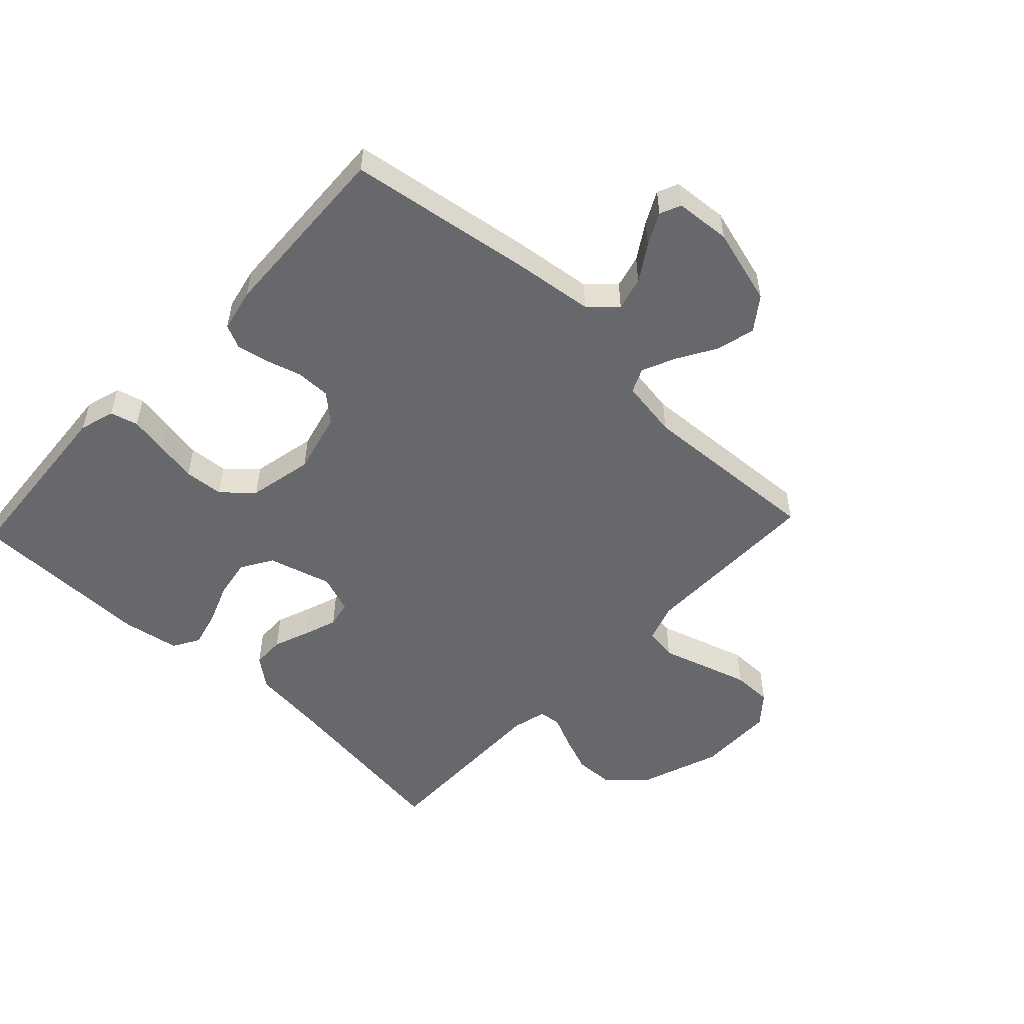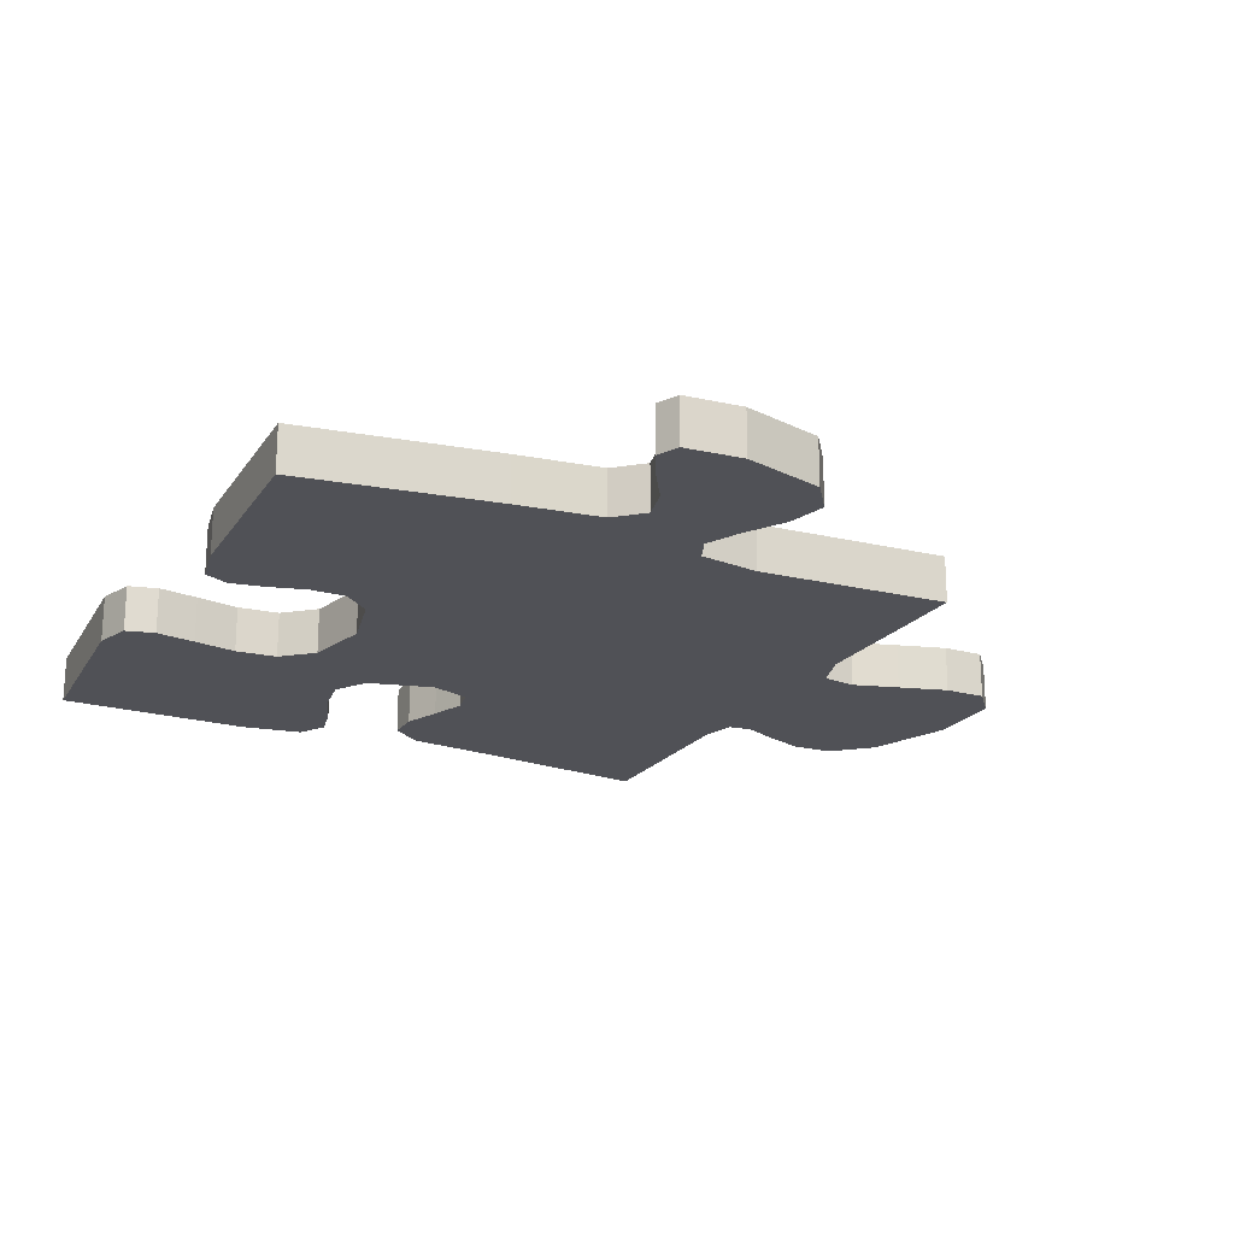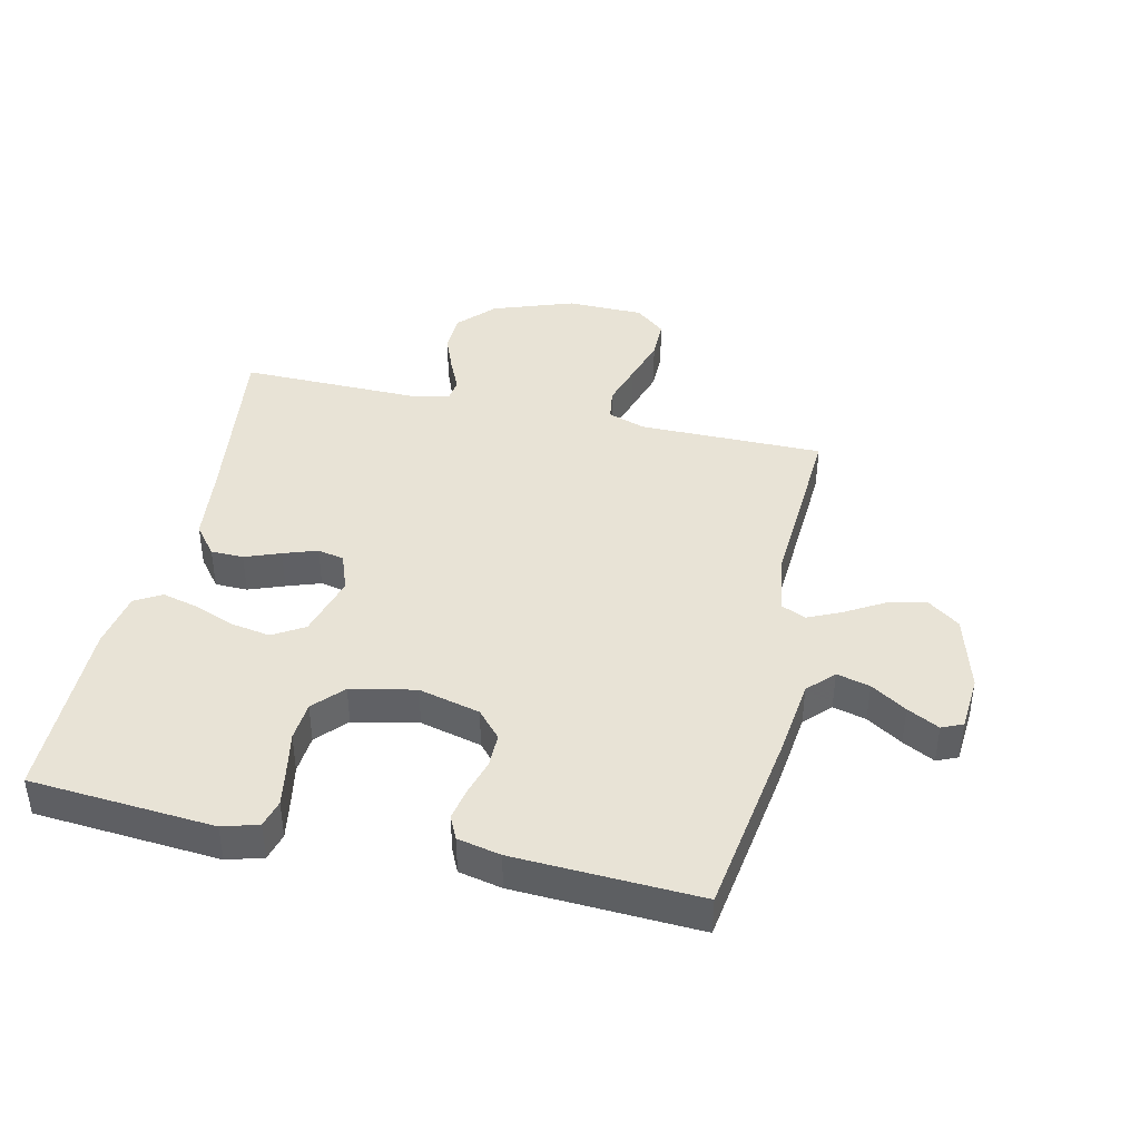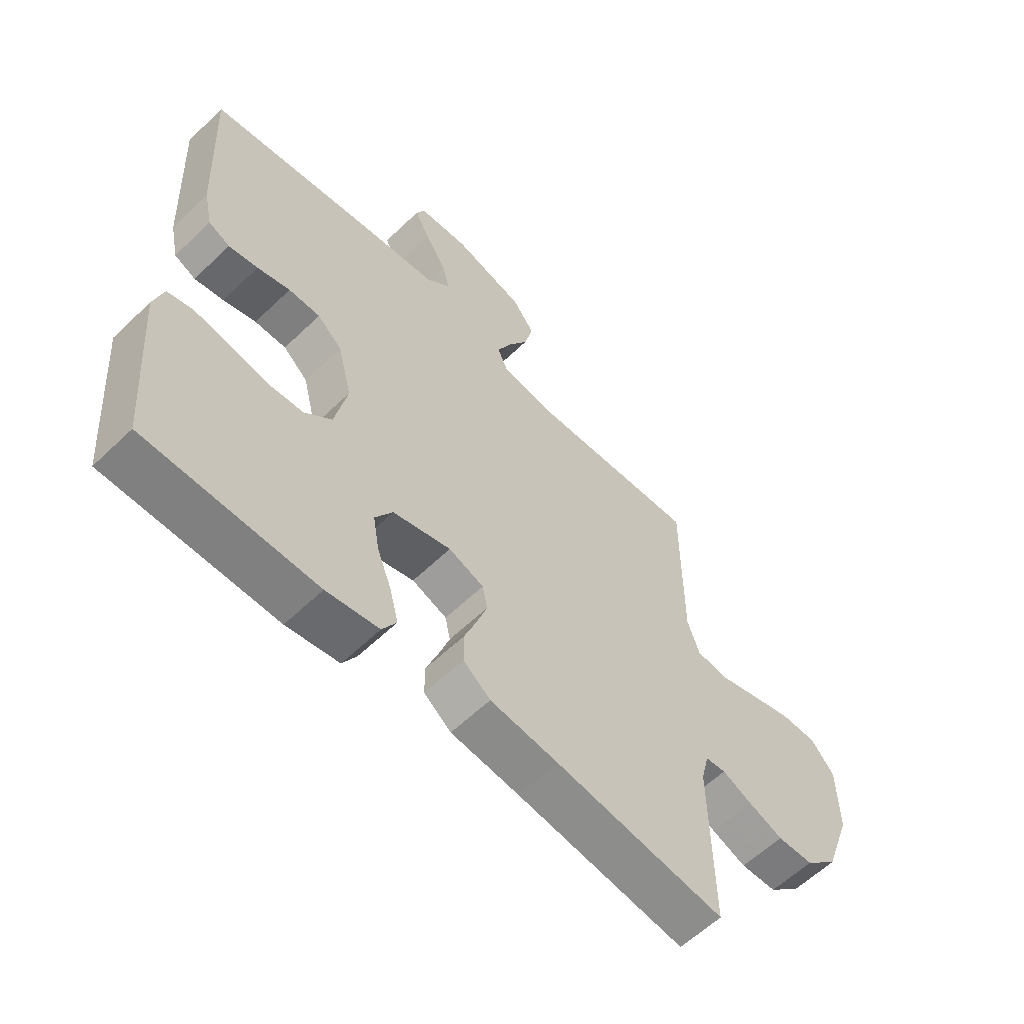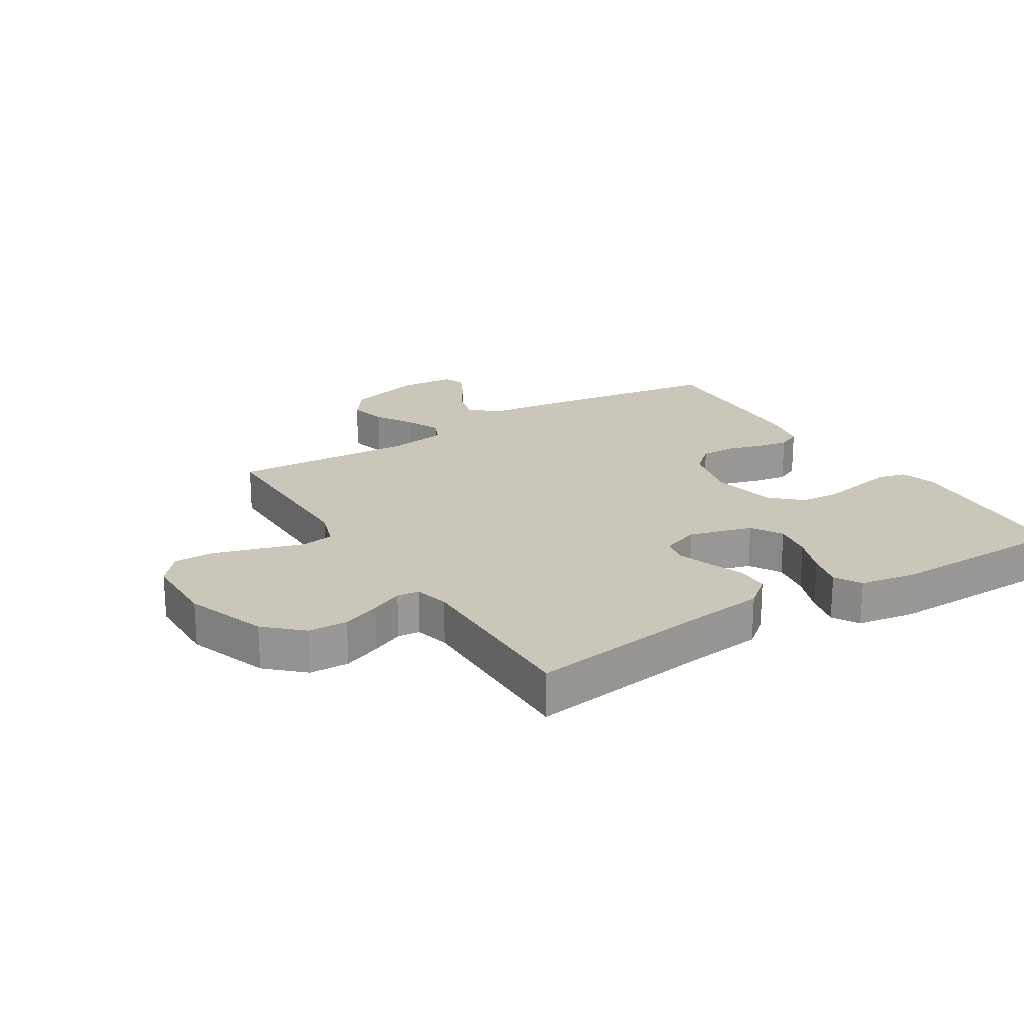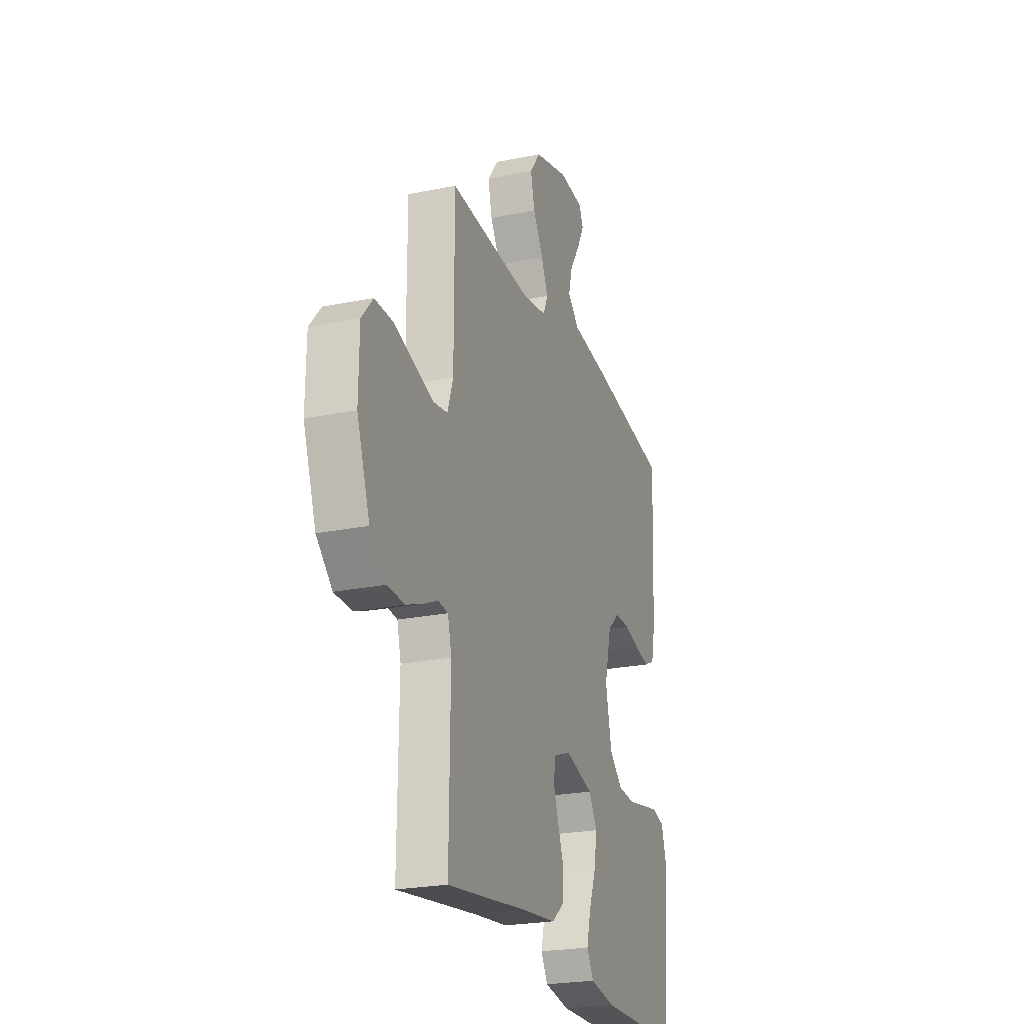
<metadata>
{"format":"obj","ext":"obj","renderer":"f3d","projection":"perspective","resolution":1024,"background":"white","views":[{"elev":-52.3,"azim":-43.3,"up":"+Y"},{"elev":-20.3,"azim":-26.9,"up":"+Y"},{"elev":41.5,"azim":-77.2,"up":"+Y"},{"elev":-59.7,"azim":-45.5,"up":"+Z"},{"elev":21.1,"azim":148.1,"up":"+Y"},{"elev":-23.6,"azim":108.9,"up":"+Z"}]}
</metadata>
<code>
v 0.5 0.07 0.5
v 0.5 0.07 0.2
v 0.521 0.07 0.138
v 0.574 0.07 0.13
v 0.645 0.07 0.152
v 0.721 0.07 0.175
v 0.786 0.07 0.175
v 0.827 0.07 0.126
v 0.829 0.07 0
v 0.782 0.07 -0.132
v 0.724 0.07 -0.186
v 0.66 0.07 -0.188
v 0.599 0.07 -0.164
v 0.546 0.07 -0.14
v 0.51 0.07 -0.144
v 0.496 0.07 -0.2
v 0.5 0.07 -0.5
v 0.2 0.07 -0.459
v 0.079 0.07 -0.445
v 0.031 0.07 -0.407
v 0.03 0.07 -0.354
v 0.052 0.07 -0.296
v 0.071 0.07 -0.241
v 0.062 0.07 -0.198
v 0 0.07 -0.175
v -0.103 0.07 -0.204
v -0.134 0.07 -0.255
v -0.123 0.07 -0.319
v -0.097 0.07 -0.386
v -0.082 0.07 -0.445
v -0.107 0.07 -0.488
v -0.2 0.07 -0.504
v -0.5 0.07 -0.5
v -0.523 0.07 -0.2
v -0.506 0.07 -0.142
v -0.461 0.07 -0.13
v -0.399 0.07 -0.141
v -0.332 0.07 -0.154
v -0.268 0.07 -0.149
v -0.22 0.07 -0.105
v -0.198 0.07 0
v -0.223 0.07 0.1
v -0.267 0.07 0.139
v -0.323 0.07 0.139
v -0.381 0.07 0.122
v -0.433 0.07 0.112
v -0.471 0.07 0.13
v -0.486 0.07 0.2
v -0.5 0.07 0.5
v -0.2 0.07 0.545
v -0.069 0.07 0.561
v -0.027 0.07 0.601
v -0.041 0.07 0.655
v -0.078 0.07 0.713
v -0.105 0.07 0.765
v -0.09 0.07 0.799
v 0 0.07 0.806
v 0.125 0.07 0.771
v 0.164 0.07 0.718
v 0.149 0.07 0.656
v 0.112 0.07 0.593
v 0.087 0.07 0.538
v 0.105 0.07 0.498
v 0.2 0.07 0.483
v 0.5 0 0.5
v 0.5 0 0.2
v 0.521 0 0.138
v 0.574 0 0.13
v 0.645 0 0.152
v 0.721 0 0.175
v 0.786 0 0.175
v 0.827 0 0.126
v 0.829 0 0
v 0.782 0 -0.132
v 0.724 0 -0.186
v 0.66 0 -0.188
v 0.599 0 -0.164
v 0.546 0 -0.14
v 0.51 0 -0.144
v 0.496 0 -0.2
v 0.5 0 -0.5
v 0.2 0 -0.459
v 0.079 0 -0.445
v 0.031 0 -0.407
v 0.03 0 -0.354
v 0.052 0 -0.296
v 0.071 0 -0.241
v 0.062 0 -0.198
v 0 0 -0.175
v -0.103 0 -0.204
v -0.134 0 -0.255
v -0.123 0 -0.319
v -0.097 0 -0.386
v -0.082 0 -0.445
v -0.107 0 -0.488
v -0.2 0 -0.504
v -0.5 0 -0.5
v -0.523 0 -0.2
v -0.506 0 -0.142
v -0.461 0 -0.13
v -0.399 0 -0.141
v -0.332 0 -0.154
v -0.268 0 -0.149
v -0.22 0 -0.105
v -0.198 0 0
v -0.223 0 0.1
v -0.267 0 0.139
v -0.323 0 0.139
v -0.381 0 0.122
v -0.433 0 0.112
v -0.471 0 0.13
v -0.486 0 0.2
v -0.5 0 0.5
v -0.2 0 0.545
v -0.069 0 0.561
v -0.027 0 0.601
v -0.041 0 0.655
v -0.078 0 0.713
v -0.105 0 0.765
v -0.09 0 0.799
v 0 0 0.806
v 0.125 0 0.771
v 0.164 0 0.718
v 0.149 0 0.656
v 0.112 0 0.593
v 0.087 0 0.538
v 0.105 0 0.498
v 0.2 0 0.483
f 59 60 61
f 58 59 61
f 57 58 61
f 56 57 61
f 55 56 61
f 54 55 61
f 53 54 61
f 52 53 61 62
f 51 52 62 63
f 50 51 63
f 49 50 63
f 48 49 63
f 47 48 63
f 46 47 63
f 45 46 63
f 44 45 63
f 36 37 38
f 35 36 38
f 34 35 38
f 33 34 38
f 32 33 38
f 31 32 38
f 30 31 38
f 29 30 38
f 28 29 38
f 27 28 38 39
f 26 27 39 40
f 20 21 22
f 19 20 22
f 18 19 22
f 18 22 23
f 17 18 23
f 16 17 23
f 15 16 23 24
f 12 13 14
f 11 12 14
f 10 11 14
f 9 10 14
f 8 9 14
f 7 8 14
f 6 7 14
f 5 6 14
f 4 5 14
f 3 4 14 15
f 15 24 25
f 3 15 25
f 2 3 25
f 43 44 63 64
f 64 1 2
f 43 64 2
f 42 43 2
f 2 25 26
f 42 2 26
f 41 42 26
f 26 40 41
f 125 124 123
f 125 123 122
f 125 122 121
f 125 121 120
f 125 120 119
f 125 119 118
f 125 118 117
f 126 125 117 116
f 127 126 116 115
f 127 115 114
f 127 114 113
f 127 113 112
f 127 112 111
f 127 111 110
f 127 110 109
f 127 109 108
f 102 101 100
f 102 100 99
f 102 99 98
f 102 98 97
f 102 97 96
f 102 96 95
f 102 95 94
f 102 94 93
f 102 93 92
f 103 102 92 91
f 104 103 91 90
f 86 85 84
f 86 84 83
f 86 83 82
f 87 86 82
f 87 82 81
f 87 81 80
f 88 87 80 79
f 78 77 76
f 78 76 75
f 78 75 74
f 78 74 73
f 78 73 72
f 78 72 71
f 78 71 70
f 78 70 69
f 78 69 68
f 79 78 68 67
f 89 88 79
f 89 79 67
f 89 67 66
f 128 127 108 107
f 66 65 128
f 66 128 107
f 66 107 106
f 90 89 66
f 90 66 106
f 90 106 105
f 105 104 90
f 1 65 66 2
f 2 66 67 3
f 3 67 68 4
f 4 68 69 5
f 5 69 70 6
f 6 70 71 7
f 7 71 72 8
f 8 72 73 9
f 9 73 74 10
f 10 74 75 11
f 11 75 76 12
f 12 76 77 13
f 13 77 78 14
f 14 78 79 15
f 15 79 80 16
f 16 80 81 17
f 17 81 82 18
f 18 82 83 19
f 19 83 84 20
f 20 84 85 21
f 21 85 86 22
f 22 86 87 23
f 23 87 88 24
f 24 88 89 25
f 25 89 90 26
f 26 90 91 27
f 27 91 92 28
f 28 92 93 29
f 29 93 94 30
f 30 94 95 31
f 31 95 96 32
f 32 96 97 33
f 33 97 98 34
f 34 98 99 35
f 35 99 100 36
f 36 100 101 37
f 37 101 102 38
f 38 102 103 39
f 39 103 104 40
f 40 104 105 41
f 41 105 106 42
f 42 106 107 43
f 43 107 108 44
f 44 108 109 45
f 45 109 110 46
f 46 110 111 47
f 47 111 112 48
f 48 112 113 49
f 49 113 114 50
f 50 114 115 51
f 51 115 116 52
f 52 116 117 53
f 53 117 118 54
f 54 118 119 55
f 55 119 120 56
f 56 120 121 57
f 57 121 122 58
f 58 122 123 59
f 59 123 124 60
f 60 124 125 61
f 61 125 126 62
f 62 126 127 63
f 63 127 128 64
f 64 128 65 1

</code>
